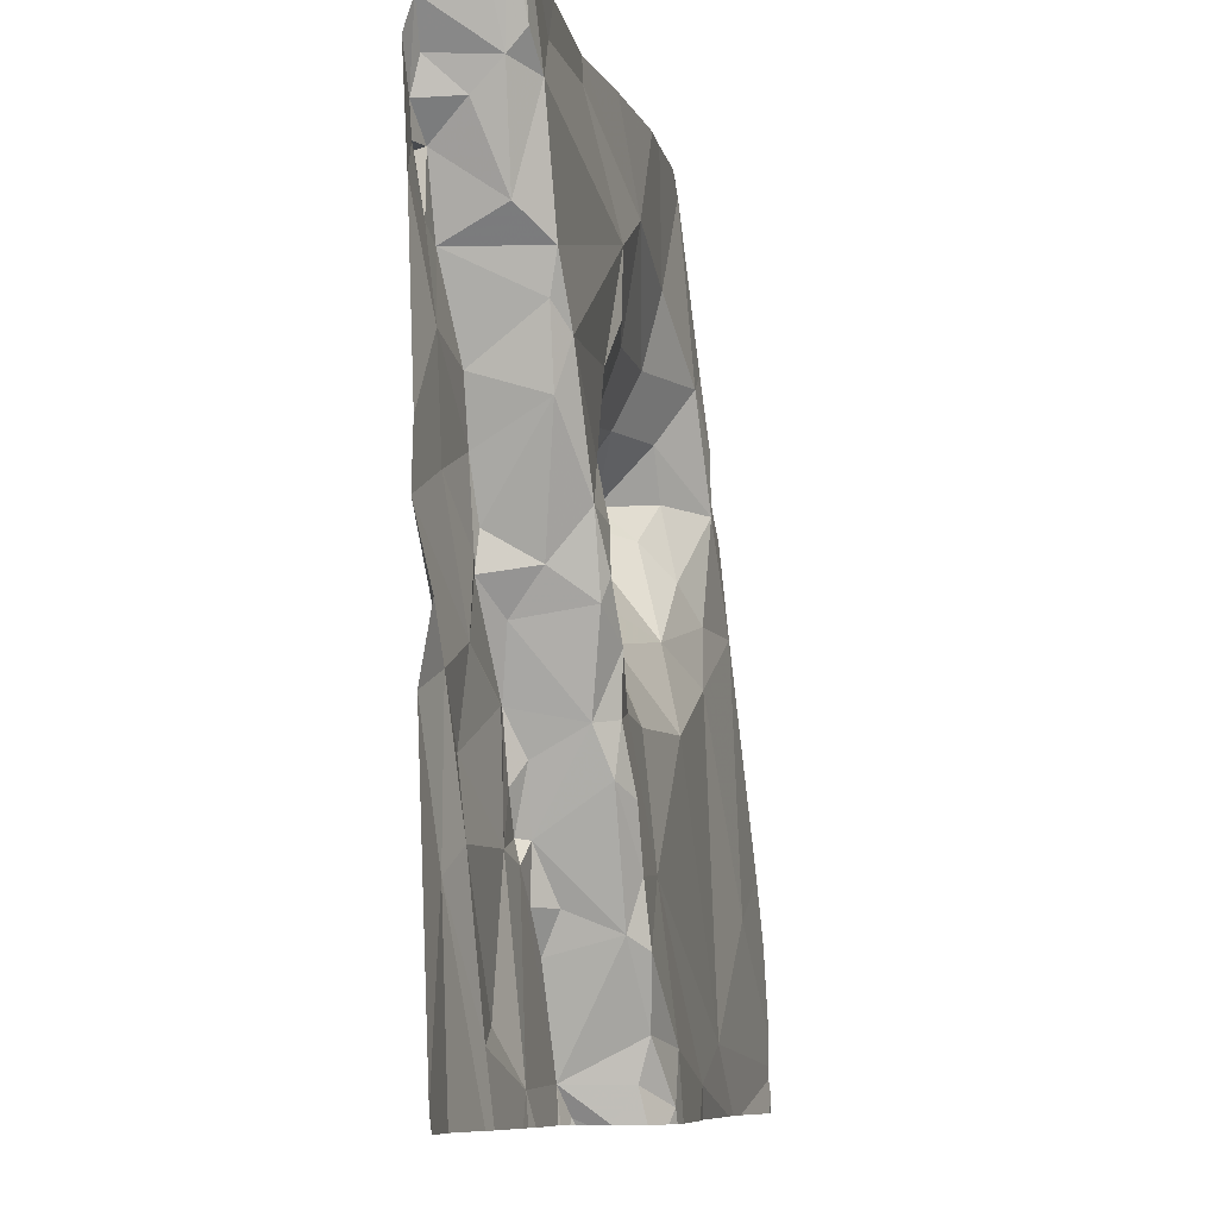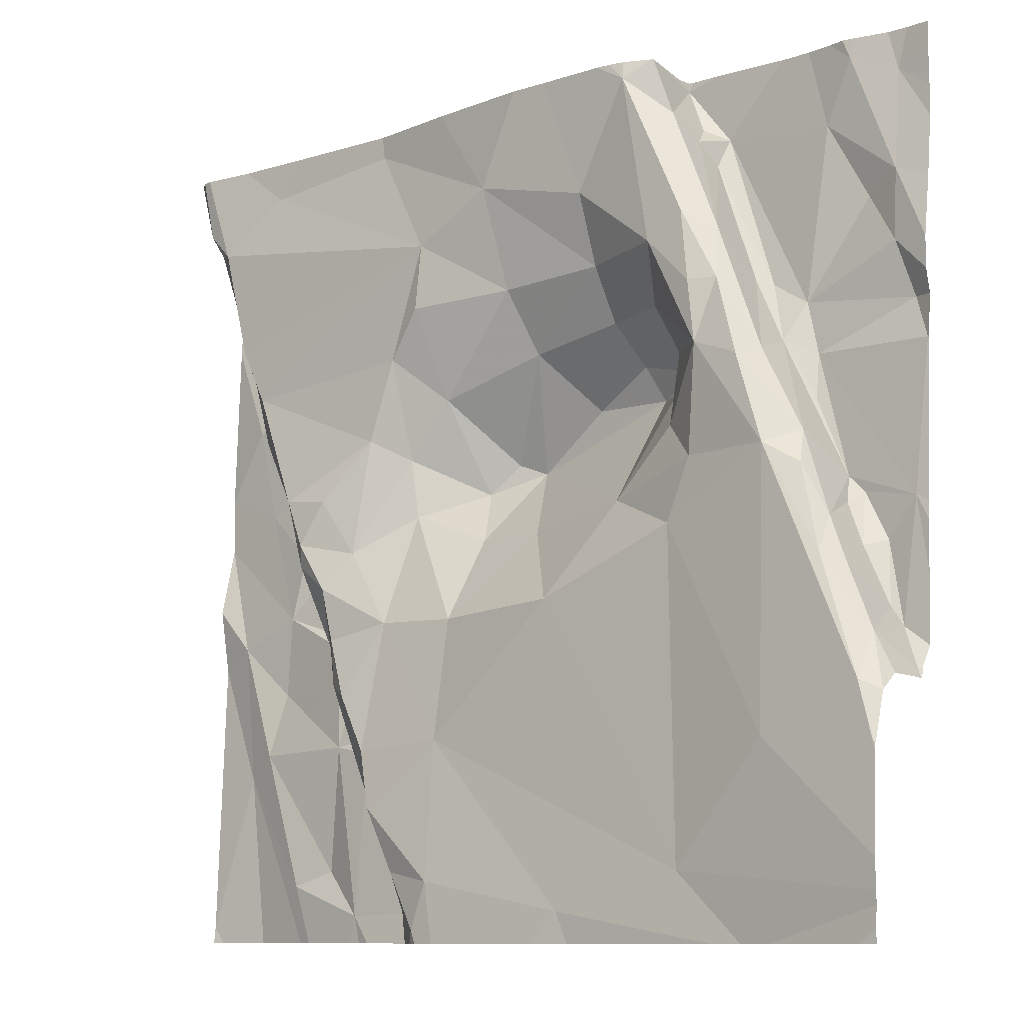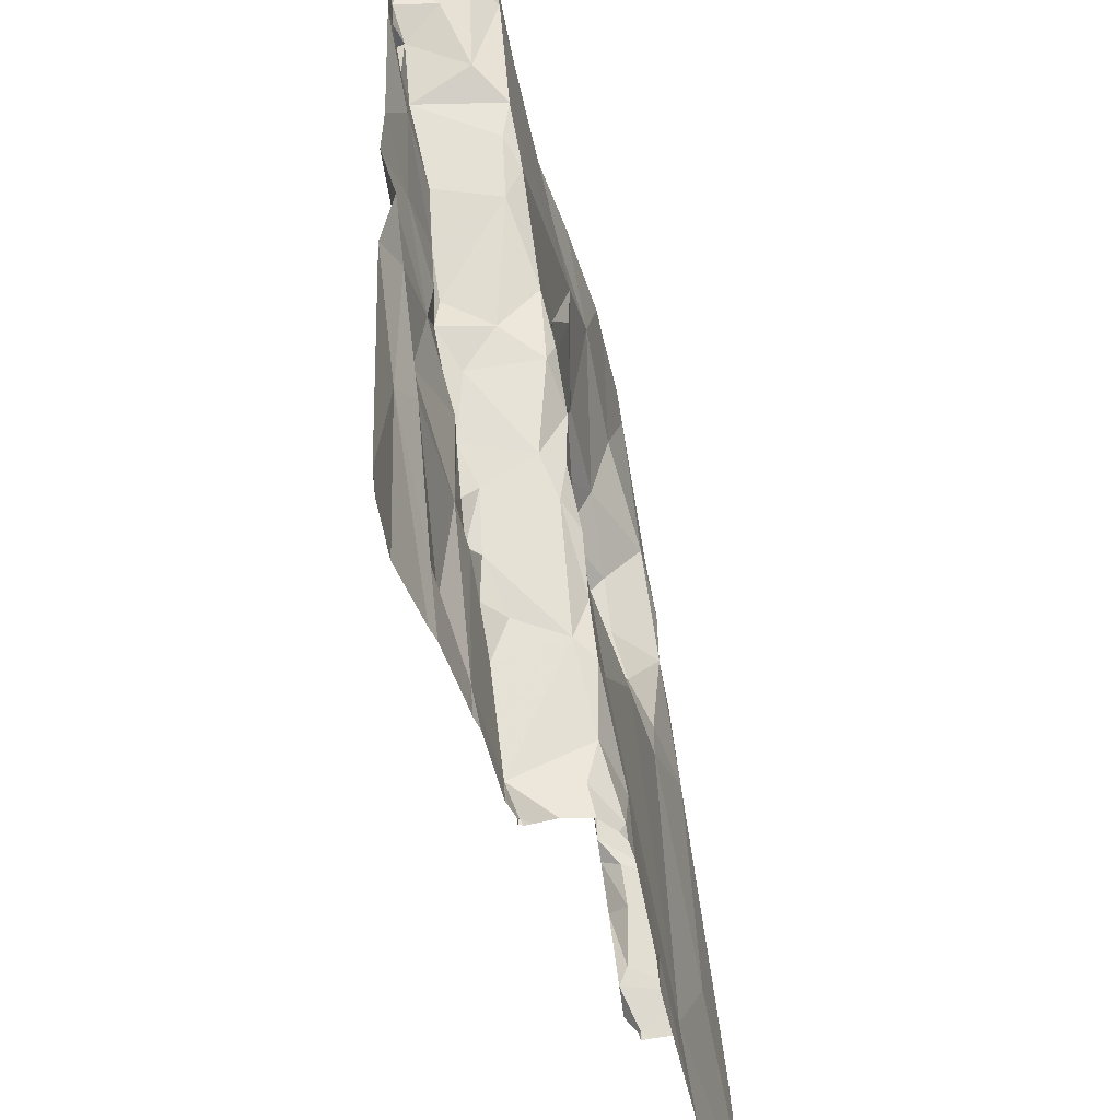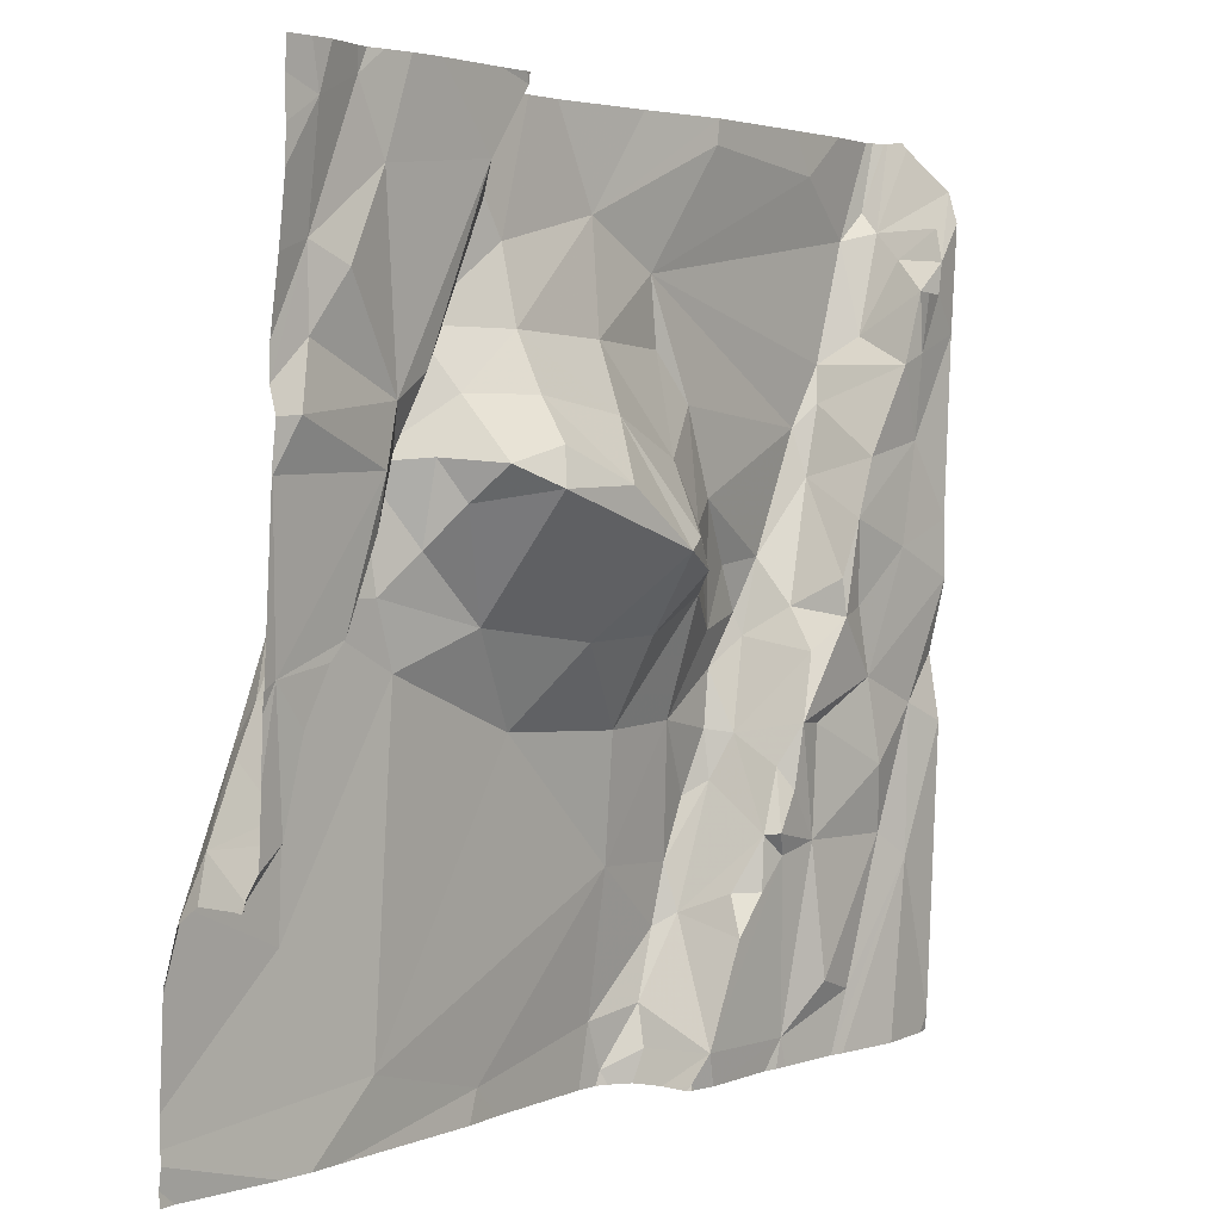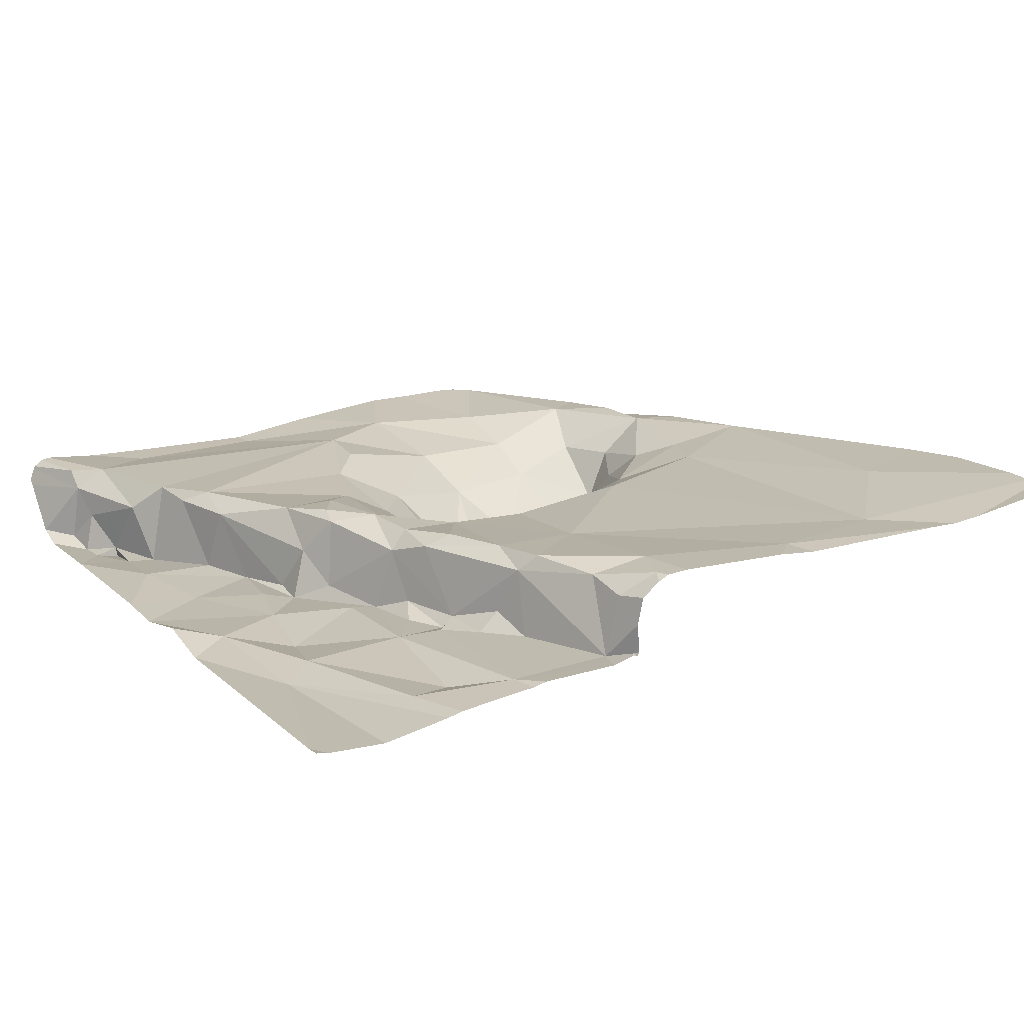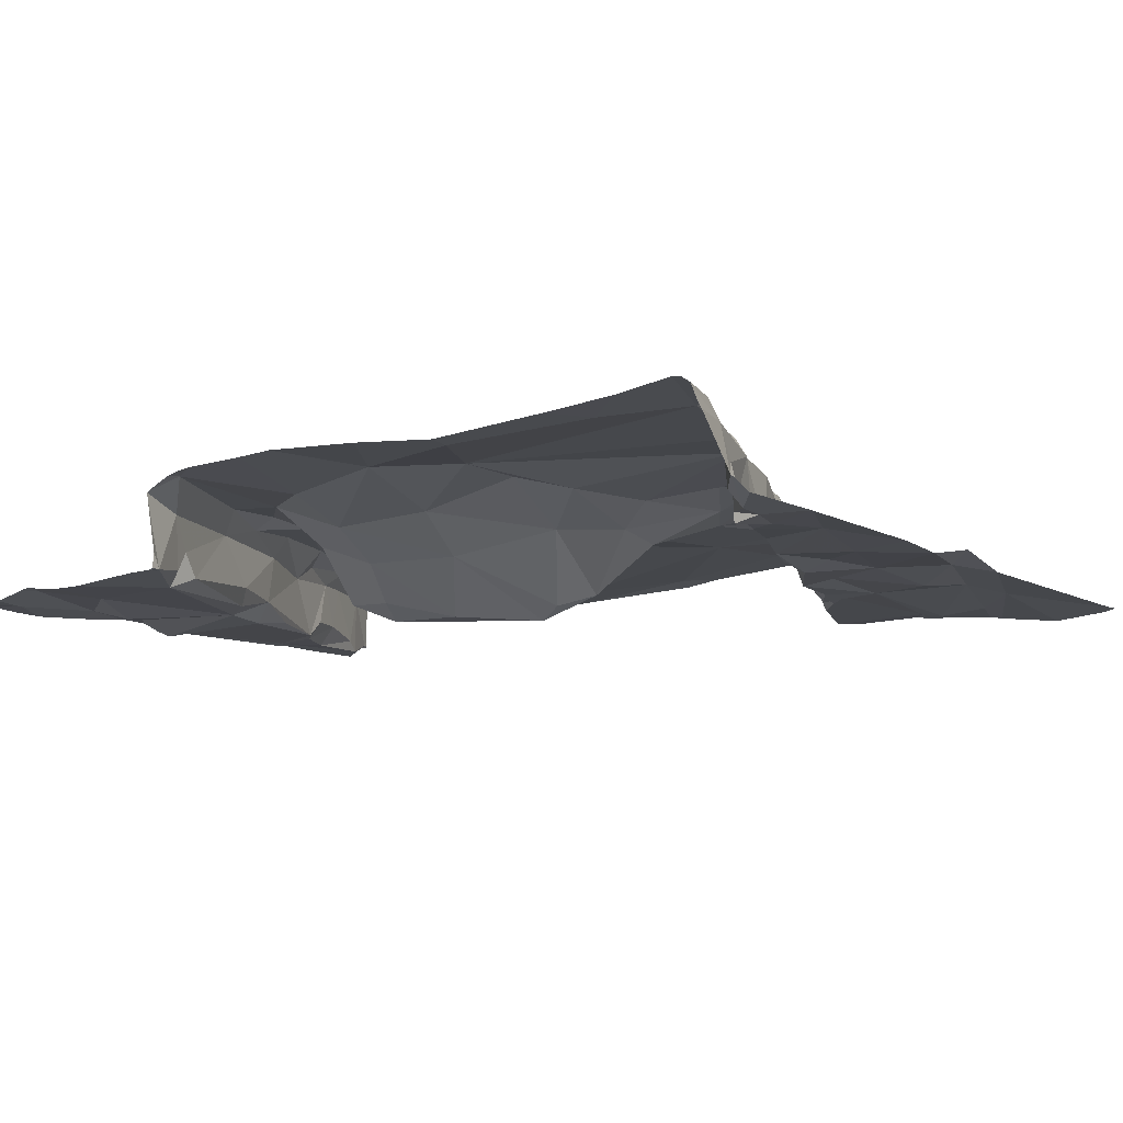
<metadata>
{"format":"obj","ext":"obj","renderer":"f3d","projection":"perspective","resolution":1024,"background":"white","views":[{"elev":-9.0,"azim":-79.4,"up":"+Y"},{"elev":-10.1,"azim":39.1,"up":"+Y"},{"elev":-49.4,"azim":-78.2,"up":"+Y"},{"elev":3.4,"azim":127.5,"up":"+Y"},{"elev":18.3,"azim":-29.9,"up":"+Z"},{"elev":-12.9,"azim":-143.6,"up":"+Z"}]}
</metadata>
<code>
v -86.62 301.9 500.7
v -86.85 301.9 500.7
v -88.28 300 500.8
v -87.62 300.2 500.8
v -87.76 300.4 500.8
v -87.69 300.3 500.8
v -87.64 300.3 500.8
v -86.55 301.9 500.7
v -86.43 301.9 500.7
v -87.5 300 500.8
v -86.79 301.9 500.7
v -86.49 301.9 500.7
v -87.53 300 500.8
v -87.78 300 500.8
v -87.89 300.1 500.8
v -87.86 300.4 500.8
v -87.7 300.4 500.8
v -88.17 300.4 500.7
v -88.28 300.6 500.7
v -86.84 301.9 500.9
v -86.87 301.9 500.7
v -87.99 300.1 500.8
v -88.09 300.4 500.8
v -87.61 300.3 500.9
v -86.46 301.9 500.7
v -87.58 300.3 501
v -87.52 300.1 501
v -87.39 300.1 501
v -87.61 300.4 501
v -87.5 300 500.9
v -87.48 300 500.9
v -87.5 300 500.9
v -86.87 301.9 500.7
v -88.28 301.9 500.8
v -87.49 300 500.8
v -88.27 301.9 500.9
v -87.43 300 501
v -87.4 300.4 500.9
v -87.04 300 501
v -86.74 300.1 501
v -87.09 300.7 500.9
v -88.27 301.9 500.9
v -87.55 300 500.8
v -86.26 300.3 501
v -86.52 300.4 501
v -88.18 301.2 500.7
v -88.28 301.1 500.7
v -88.28 300.8 500.8
v -88.19 300.7 500.7
v -88.28 300.9 500.7
v -87.3 301 500.7
v -87.13 301.2 500.7
v -86.95 301.1 500.7
v -87.92 300.9 500.7
v -87.97 301.1 500.7
v -87.92 301 500.7
v -86.52 301.2 500.7
v -86.3 301.3 500.7
v -87.99 300.9 500.7
v -88.13 301 500.7
v -86.55 301.3 500.7
v -86.59 301.2 500.8
v -88.02 301.2 500.7
v -88.03 300.7 500.7
v -86.52 301.1 500.7
v -86.45 300.9 500.8
v -86.98 301.2 500.7
v -87.23 301.3 500.8
v -87.36 301.1 500.7
v -87.43 301 500.7
v -86.85 301.2 500.7
v -86.26 301.2 500.7
v -87.79 300 500.8
v -88.12 300 500.7
v -87.86 300.8 500.8
v -87.76 300.6 500.9
v -87.8 300.7 500.8
v -87.76 300 500.8
v -88.28 300 500.8
v -87.73 300.4 500.8
v -87.87 300.7 500.8
v -87.46 301.2 500.8
v -88 301.2 500.9
v -87.88 300.9 500.8
v -86.41 300.9 500.8
v -86.42 300.8 500.8
v -87.78 300.5 500.8
v -87.75 300.6 500.8
v -86.38 300.8 500.8
v -87.97 300 500.8
v -86.29 300.9 500.8
v -86.27 300.5 500.8
v -86.32 300.6 500.8
v -87.2 300.9 500.8
v -87.37 300.9 500.8
v -86.35 300.8 500.8
v -86.83 301.1 500.8
v -86.86 301.3 500.9
v -86.79 301.2 500.9
v -86.4 300.8 500.9
v -88.06 300.6 500.7
v -87.51 300 500.8
v -87.46 301 500.8
v -87.56 301.1 500.8
v -86.33 300.6 500.8
v -86.94 300.9 500.9
v -86.47 301 500.9
v -87.65 301.1 500.9
v -87.69 300.9 500.9
v -87.94 300 500.8
v -86.36 300.7 500.9
v -86.3 300.6 500.9
v -87.55 300.9 500.8
v -86.56 301.2 500.9
v -87.39 300.7 500.9
v -87.83 300.8 500.9
v -87.88 301 500.9
v -87.72 300.5 500.9
v -86.59 301.2 500.9
v -86.8 301 500.9
v -87.59 301.3 500.9
v -87.74 300.8 500.9
v -87.82 300.9 500.9
v -86.52 301 501
v -86.72 301 500.9
v -86.69 301.2 500.9
v -86.77 300.8 500.9
v -86.45 300.9 500.9
v -87.73 300 500.8
v -86.65 301.3 500.9
v -87.76 301 500.9
v -87.57 300.7 500.9
v -87.72 300.6 500.9
v -87.67 300.5 501
v -87.99 301.3 500.9
v -86.39 300.7 501
v -86.3 300.5 501
v -86.71 301.3 500.9
v -88.28 301.9 500.8
v -88.21 301.7 500.8
v -88.28 301.8 500.7
v -88.28 301.5 500.7
v -88.21 301.6 500.7
v -88.28 301.7 500.7
v -88.22 301.7 500.7
v -88.21 301.5 500.7
v -88.16 301.4 500.7
v -86.63 301.3 500.7
v -86.81 301.7 500.7
v -86.86 301.8 500.7
v -86.76 301.7 500.7
v -87.56 300 500.8
v -86.33 301.8 500.7
v -88.15 301.5 500.7
v -88.15 301.5 500.7
v -86.41 301.5 500.7
v -86.5 301.7 500.7
v -86.33 301.6 500.7
v -86.8 301.7 500.9
v -86.79 301.7 500.8
v -86.77 301.6 500.7
v -87.5 300 500.8
v -87.49 300 500.8
v -86.34 301.4 500.7
v -88.25 300 500.8
v -86.44 301.8 500.7
v -88.19 301.6 500.8
v -88.1 301.4 500.7
v -88.04 301.3 500.9
v -86.65 301.4 500.8
v -86.68 301.5 500.9
v -87.01 301.3 500.8
v -88.13 301.5 500.8
v -88.06 301.4 500.9
v -87.26 301.4 500.9
v -87.02 301.4 500.9
v -88.14 301.7 500.9
v -88.21 301.7 500.9
v -87.98 301.8 500.9
v -87.64 301.8 500.9
v -87.3 301.7 500.9
v -87.03 301.6 500.9
v -87.5 301.4 500.9
v -86.9 301.8 500.9
v -87.49 301.6 500.9
v -86.82 301.4 500.9
v -86.73 301.5 500.9
v -86.26 300.3 501
v -86.26 300.3 501
v -86.26 300.3 501
v -86.26 300 501
v -86.26 300.1 501
v -86.26 300 501
v -86.26 300.1 501
v -86.36 301.9 500.7
v -86.26 301.2 500.7
v -86.26 301.2 500.7
v -86.26 300.7 500.8
v -86.26 300.8 500.8
v -86.26 300.5 500.8
v -86.26 300.5 500.8
v -86.26 300.8 500.8
v -86.26 300.5 500.8
v -86.26 300.5 500.8
v -86.26 300.5 500.9
v -86.26 300.5 500.8
v -86.26 300.4 501
v -86.26 300.4 501
v -86.26 300.4 501
v -86.26 300.3 501
v -86.26 301.8 500.7
v -86.26 301.7 500.7
v -86.26 301.3 500.7
v -86.26 301.3 500.7
v -86.26 301.5 500.7
v -86.26 301.7 500.7
v -86.26 301.4 500.7
v -87.44 300 501
v -86.66 300 501
v -86.59 300 501
v -87.02 300 501
v -87.11 300 501
v -87.42 300 501
v -87.37 300 501
v -86.52 300 501
v -86.33 300 501
v -86.3 300 501
v -86.26 300 501
v -88.24 301.9 500.9
v -88.22 301.9 500.9
v -87.65 301.9 500.9
v -87.93 301.9 500.9
v -86.84 301.9 500.9
v -86.84 301.9 500.9
v -86.9 301.9 500.9
v -87.44 301.9 500.9
v -87.21 301.9 500.9
v -88.1 301.9 500.9
v -86.93 301.9 500.9
v -86.97 301.9 500.9
v -87.12 301.9 500.9
v -86.31 301.9 500.7
v -86.26 301.9 500.7
f 234 159 20
f 5 4 6
f 4 7 6
f 152 14 129
f 4 5 13
f 5 16 14
f 7 17 6
f 14 13 5
f 18 19 3
f 10 13 43
f 14 22 110
f 23 22 15
f 233 184 159
f 14 15 22
f 232 179 231
f 15 14 16
f 18 3 165
f 231 180 181
f 110 18 90
f 22 23 18
f 24 4 13
f 24 7 4
f 13 10 35
f 24 27 26
f 13 32 27
f 27 24 13
f 32 13 30
f 37 32 31
f 27 32 37
f 26 28 38
f 40 39 219
f 41 38 40
f 230 177 179
f 39 40 38
f 26 27 28
f 191 40 220
f 229 178 177
f 42 178 229
f 37 28 27
f 28 37 223
f 222 28 224
f 193 191 226
f 45 40 192
f 39 38 28
f 224 28 223
f 19 49 48
f 48 49 50
f 52 51 53
f 55 54 56
f 57 72 58
f 59 54 55
f 47 50 60
f 62 57 61
f 60 50 64
f 57 65 66
f 51 52 68
f 69 51 68
f 51 69 70
f 53 67 52
f 71 67 53
f 63 46 55
f 55 60 59
f 46 47 60
f 50 49 64
f 46 60 55
f 77 76 75
f 80 5 17
f 64 81 77
f 68 82 69
f 63 55 83
f 16 5 80
f 54 75 84
f 77 81 16
f 86 85 66
f 80 87 16
f 17 88 80
f 88 87 80
f 62 65 57
f 85 86 89
f 223 37 218
f 93 92 200
f 95 94 51
f 66 65 62
f 89 96 85
f 85 96 91
f 197 91 202
f 222 39 28
f 51 70 95
f 66 100 86
f 81 101 16
f 54 59 64
f 84 56 54
f 18 23 49
f 23 101 49
f 70 69 82
f 71 53 97
f 77 75 54
f 103 70 104
f 76 77 88
f 5 6 17
f 56 83 55
f 88 17 76
f 77 87 88
f 105 93 96
f 16 23 15
f 81 64 101
f 70 103 95
f 51 94 106
f 91 96 93
f 34 139 36
f 66 85 91
f 57 66 91
f 19 18 49
f 77 16 87
f 23 16 101
f 49 101 64
f 59 60 64
f 107 66 62
f 53 106 97
f 53 51 106
f 198 93 201
f 104 70 82
f 54 64 77
f 72 57 91
f 105 96 89
f 104 108 109
f 89 100 111
f 204 112 205
f 71 97 99
f 113 103 104
f 62 114 107
f 113 115 95
f 116 84 75
f 76 116 75
f 118 76 17
f 84 117 83
f 17 7 24
f 221 39 222
f 95 115 94
f 107 100 66
f 112 92 93
f 93 105 112
f 36 140 178
f 114 119 107
f 97 120 99
f 82 121 104
f 121 108 104
f 98 71 99
f 100 89 86
f 83 56 84
f 103 113 95
f 111 105 89
f 109 113 104
f 106 94 41
f 106 120 97
f 105 111 112
f 115 41 94
f 122 109 123
f 118 17 24
f 119 124 107
f 126 120 125
f 126 99 120
f 124 127 45
f 98 99 126
f 119 114 130
f 128 100 107
f 131 123 109
f 133 132 122
f 76 133 122
f 29 134 118
f 117 108 135
f 122 116 76
f 133 118 134
f 134 132 133
f 108 131 109
f 117 131 108
f 123 131 117
f 76 118 133
f 169 83 135
f 122 132 109
f 24 26 29
f 116 123 117
f 117 84 116
f 83 117 135
f 116 122 123
f 29 118 24
f 38 29 26
f 134 29 132
f 136 111 100
f 113 109 132
f 100 128 136
f 128 124 136
f 124 125 127
f 220 40 219
f 136 124 137
f 38 132 29
f 115 132 38
f 38 41 115
f 115 113 132
f 208 137 209
f 127 125 106
f 112 136 137
f 112 111 136
f 124 128 107
f 126 119 130
f 119 126 124
f 125 124 126
f 125 120 106
f 127 40 45
f 41 127 106
f 127 41 40
f 137 44 207
f 190 137 210
f 137 45 194
f 137 124 45
f 141 140 139
f 47 46 142
f 142 143 144
f 144 143 141
f 145 140 141
f 142 146 143
f 142 147 146
f 62 61 148
f 150 149 151
f 155 154 147
f 157 156 158
f 150 159 149
f 148 61 151
f 143 145 141
f 151 160 161
f 151 149 160
f 219 39 221
f 61 156 157
f 213 58 214
f 58 72 196
f 1 157 8
f 153 158 215
f 158 164 213
f 61 57 58
f 20 150 21
f 218 37 31
f 151 161 148
f 8 166 12
f 157 158 166
f 158 153 166
f 61 58 164
f 158 156 164
f 164 156 61
f 150 151 1
f 166 153 195
f 154 146 147
f 145 143 167
f 143 155 167
f 154 155 146
f 143 146 155
f 168 147 46
f 147 168 155
f 147 142 46
f 63 168 46
f 157 151 61
f 139 140 36
f 168 63 169
f 145 167 140
f 148 170 62
f 114 62 170
f 159 160 149
f 170 148 161
f 171 170 161
f 71 98 172
f 155 173 167
f 173 168 174
f 175 68 176
f 172 176 68
f 68 52 172
f 172 67 71
f 173 155 168
f 52 67 172
f 177 140 173
f 82 68 175
f 130 114 171
f 140 177 178
f 36 178 42
f 169 174 168
f 140 167 173
f 229 177 230
f 179 180 231
f 182 181 176
f 82 175 183
f 233 159 234
f 175 185 183
f 175 176 181
f 181 185 175
f 159 150 20
f 121 82 183
f 187 171 159
f 171 160 159
f 161 160 171
f 170 171 114
f 186 176 98
f 185 180 179
f 174 177 173
f 176 172 98
f 185 181 180
f 63 83 169
f 179 177 185
f 230 179 238
f 231 181 236
f 187 159 184
f 130 171 187
f 186 187 184
f 174 135 185
f 169 135 174
f 177 174 185
f 121 183 185
f 126 138 186
f 186 98 126
f 187 186 138
f 130 187 138
f 130 138 126
f 184 182 186
f 121 185 135
f 182 184 240
f 135 108 121
f 186 182 176
f 237 182 241
f 188 44 189
f 31 32 30
f 189 44 190
f 21 150 33
f 190 44 137
f 30 13 35
f 12 166 25
f 192 40 191
f 35 10 163
f 11 150 1
f 194 45 192
f 90 18 74
f 196 72 197
f 74 18 165
f 197 72 91
f 78 14 73
f 198 91 93
f 199 91 198
f 25 166 9
f 9 166 195
f 200 92 203
f 201 93 200
f 73 14 110
f 110 22 18
f 202 91 199
f 203 92 206
f 204 92 112
f 8 157 166
f 102 10 43
f 205 112 208
f 129 14 78
f 206 92 204
f 207 44 188
f 208 112 137
f 43 13 152
f 209 137 207
f 152 13 14
f 210 137 194
f 1 151 157
f 242 211 243
f 211 153 212
f 2 150 11
f 163 10 162
f 212 153 216
f 213 164 58
f 162 10 102
f 214 58 196
f 215 158 217
f 216 153 215
f 165 3 79
f 217 158 213
f 33 150 2
f 225 191 220
f 226 191 225
f 195 153 242
f 227 193 226
f 228 193 227
f 235 184 233
f 236 181 237
f 237 181 182
f 238 179 232
f 239 184 235
f 240 184 239
f 241 182 240
f 242 153 211

</code>
